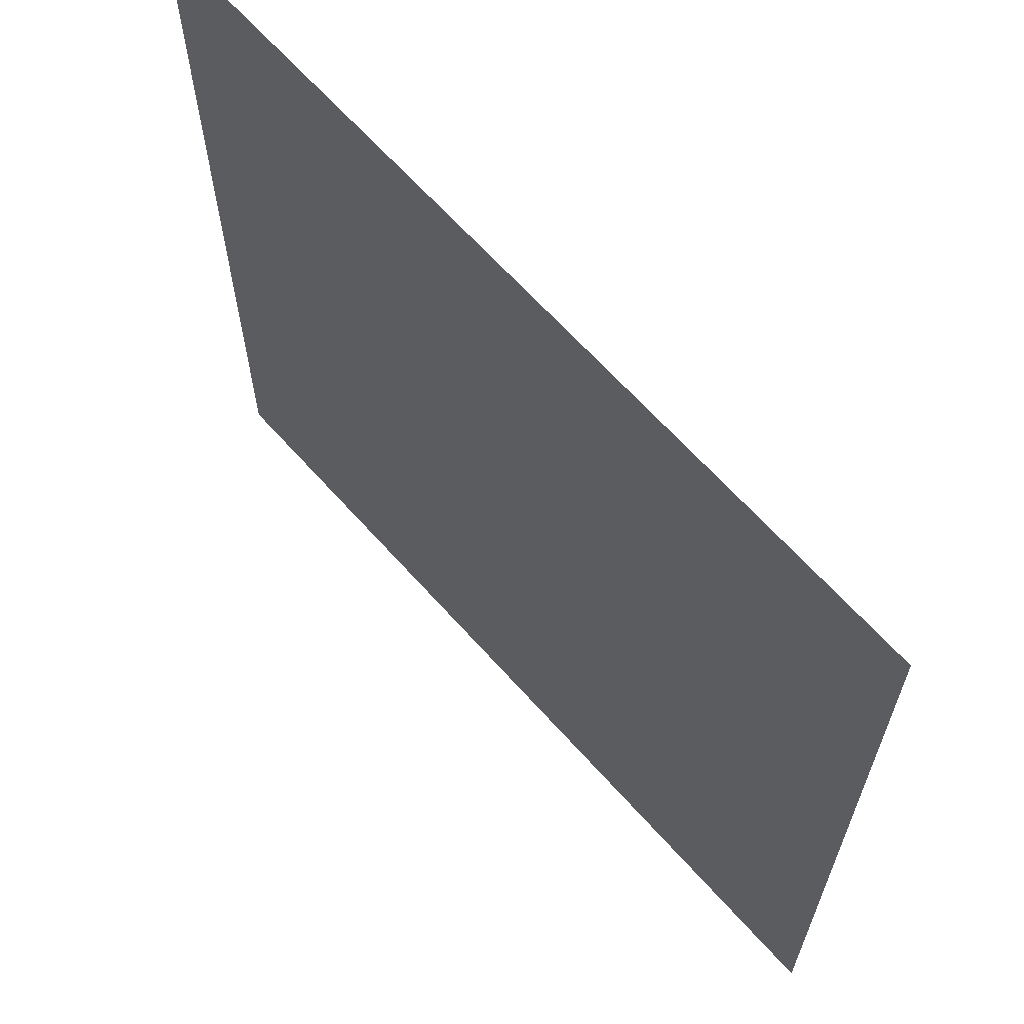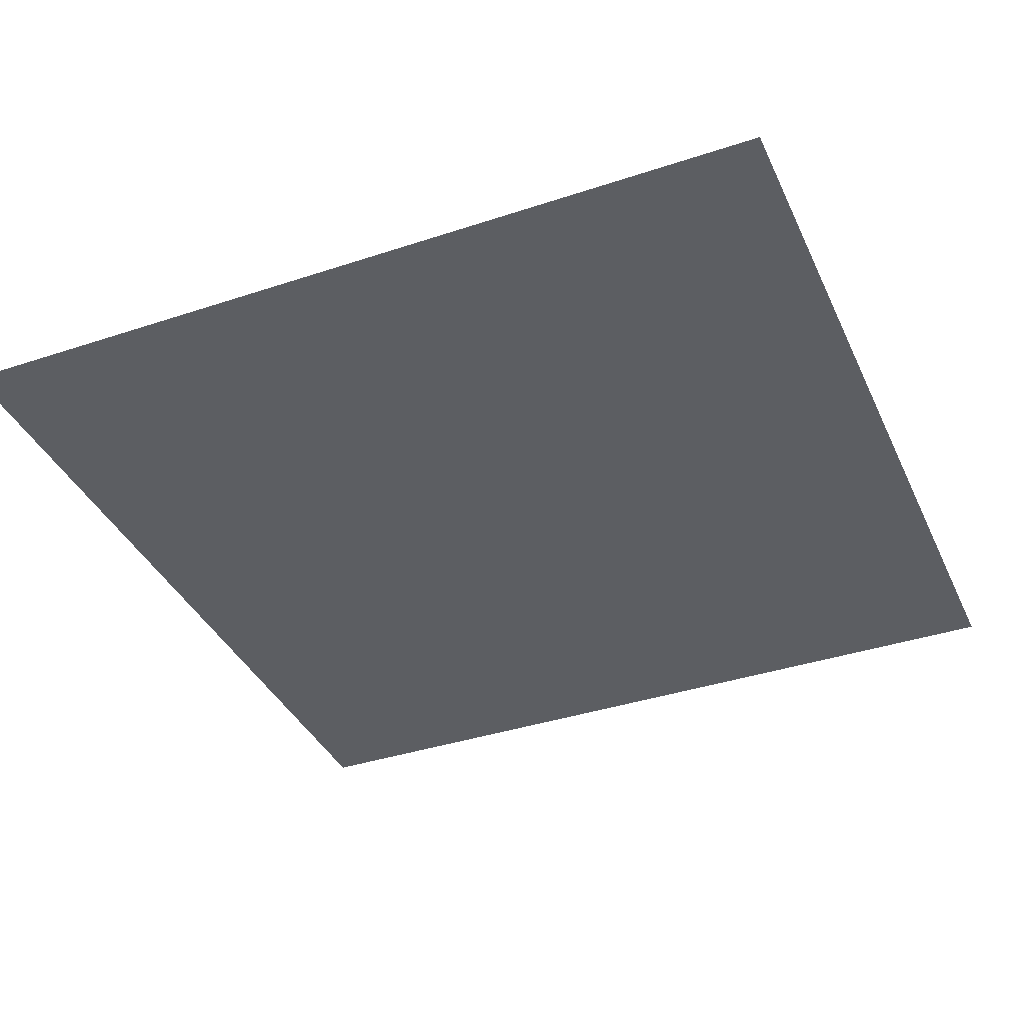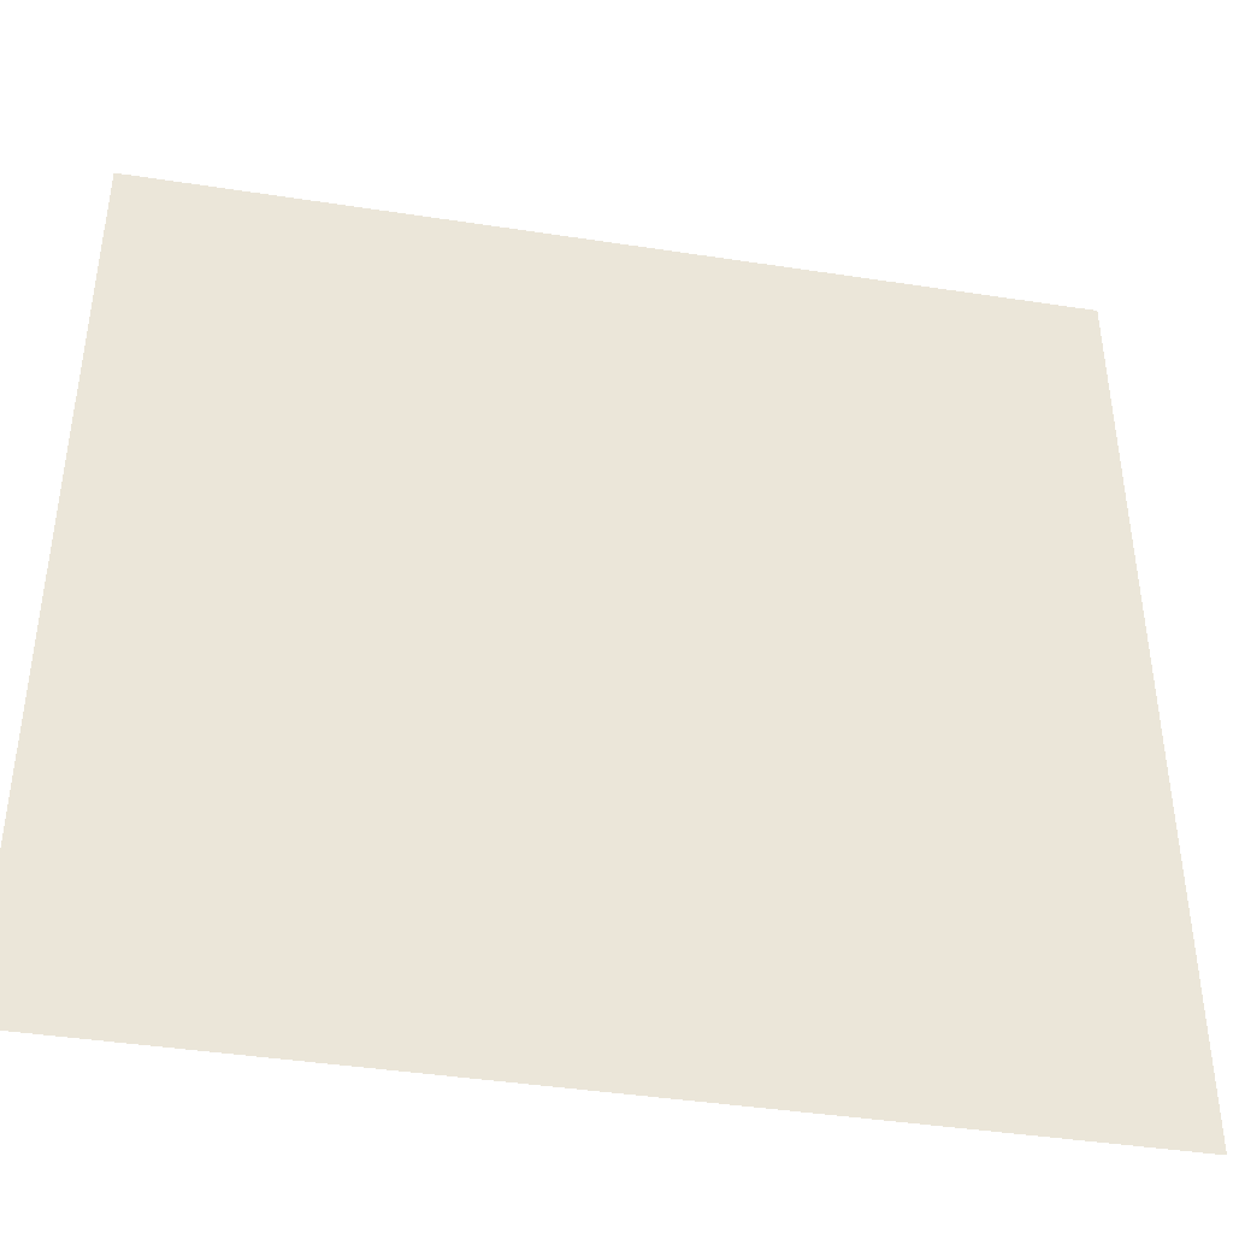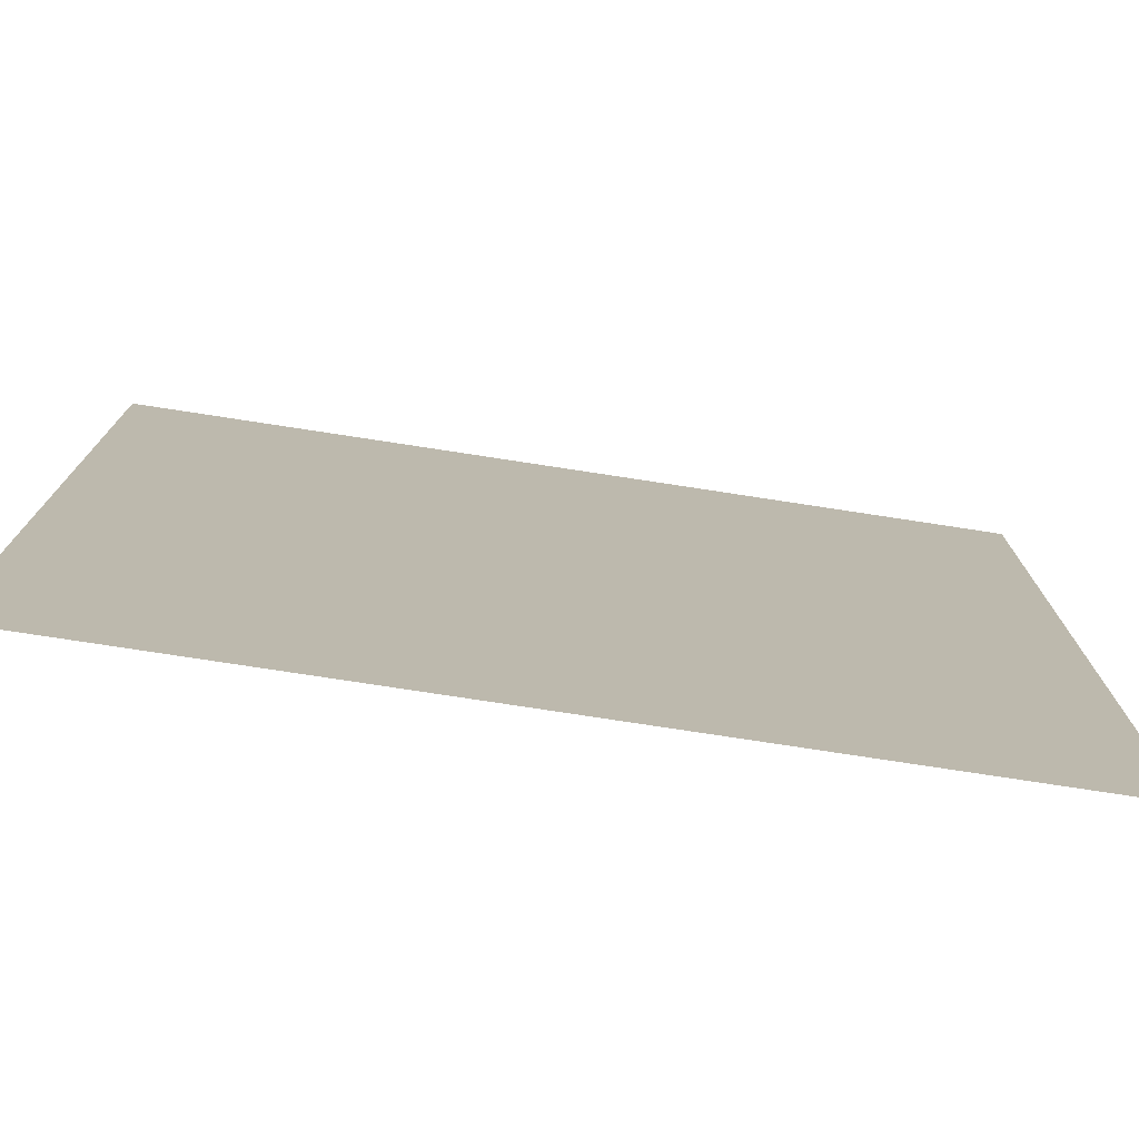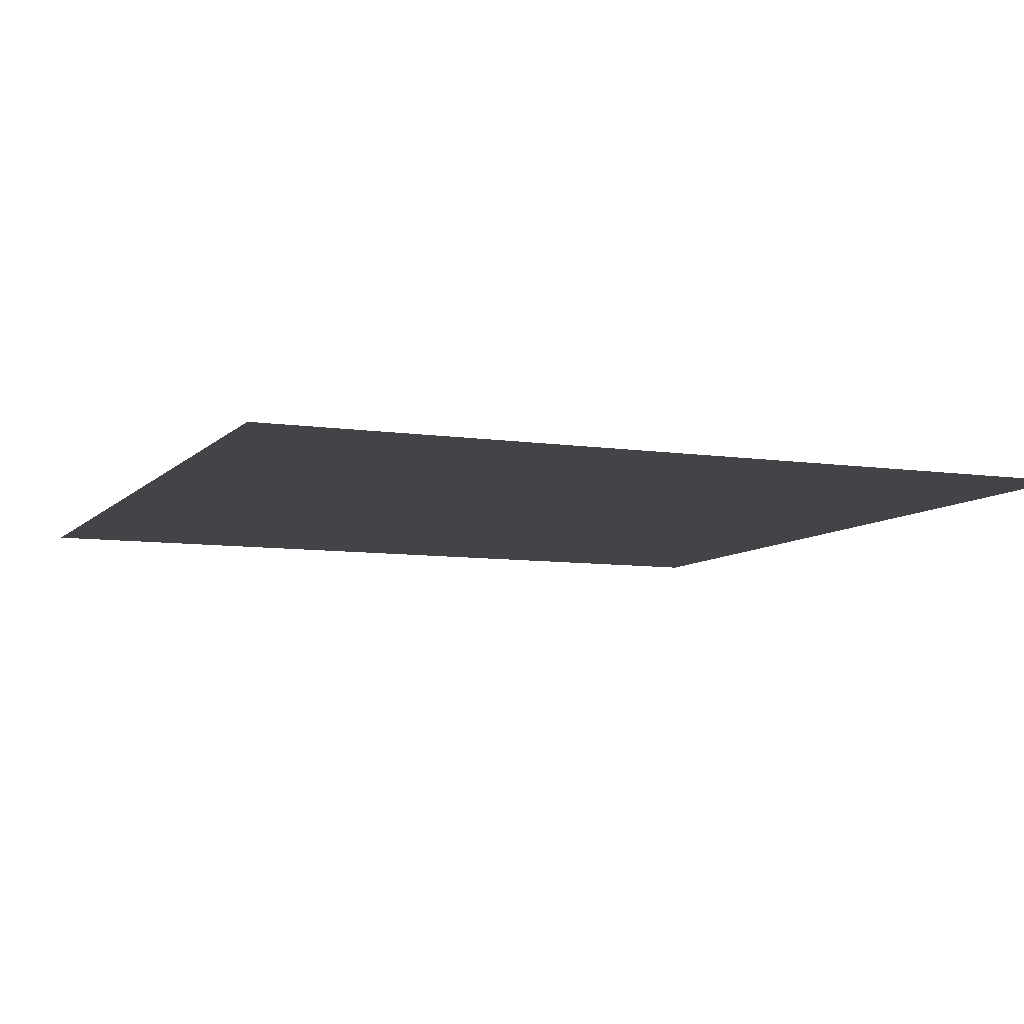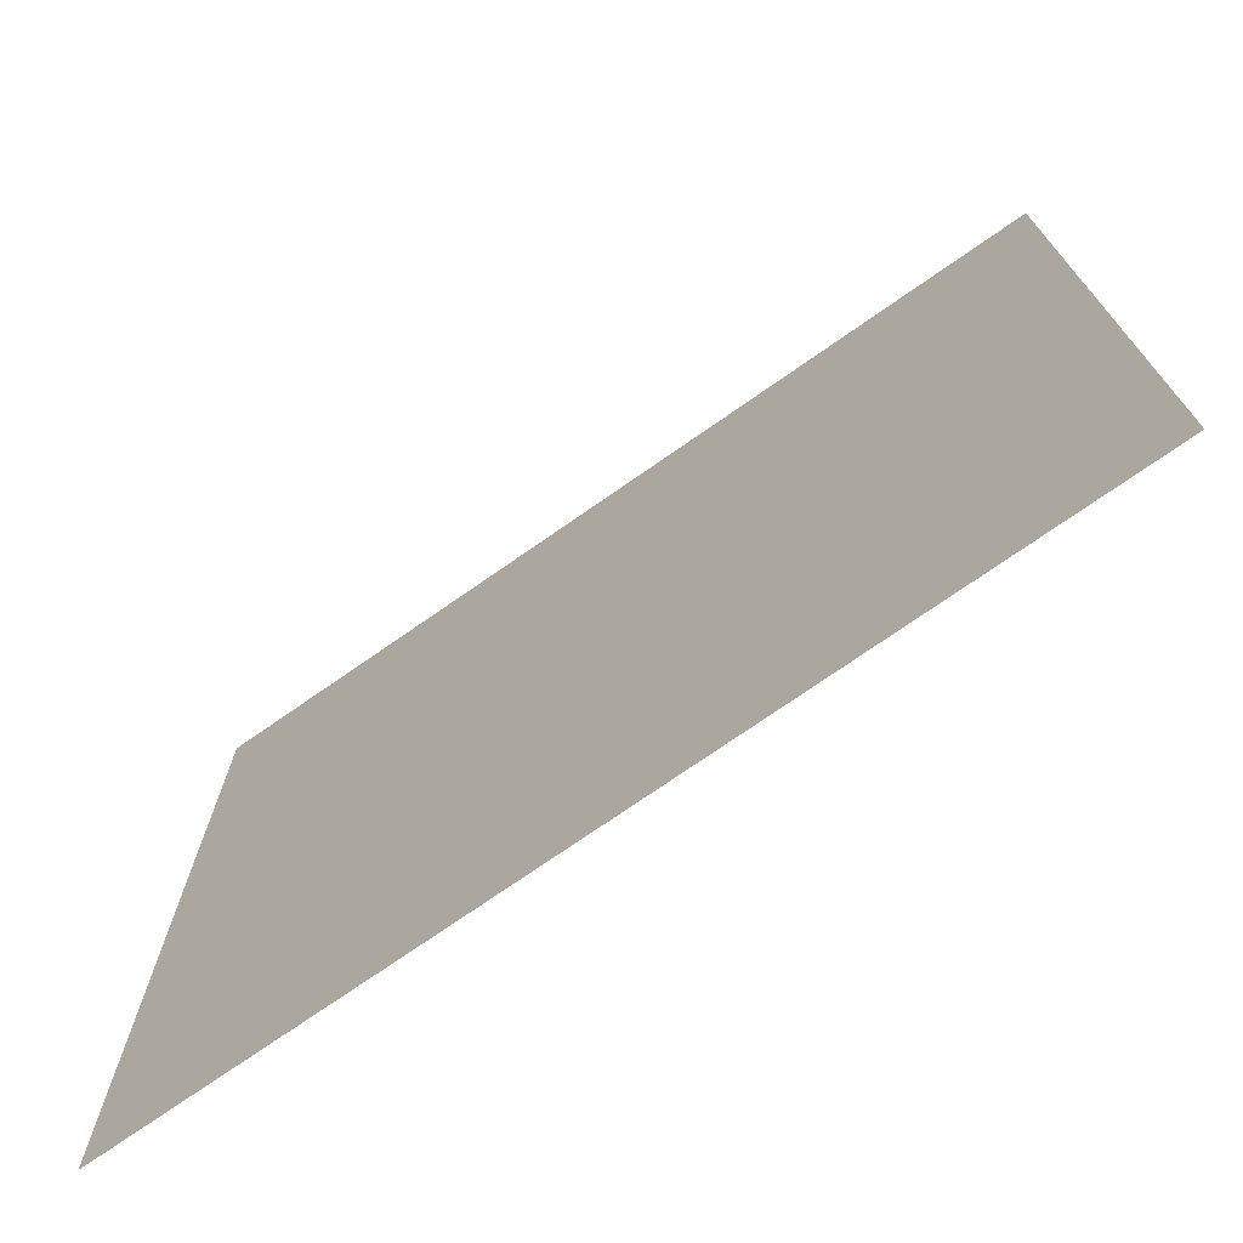
<metadata>
{"format":"obj","ext":"obj","renderer":"f3d","projection":"perspective","resolution":1024,"background":"white","views":[{"elev":65.1,"azim":48.3,"up":"+Z"},{"elev":-37.9,"azim":112.9,"up":"+Y"},{"elev":-41.7,"azim":169.5,"up":"+Z"},{"elev":-76.8,"azim":171.3,"up":"+Z"},{"elev":-8.0,"azim":67.2,"up":"+Y"},{"elev":-73.8,"azim":-145.1,"up":"+Z"}]}
</metadata>
<code>
v 3 -5.32e-06 3
v -5.244e-06 -4.799e-06 -4.312e-06
v -5.208e-06 -5.32e-06 3
v 3 -5.016e-06 -3.674e-06
g floor_3x3m_12_10355_633
f 1 3 2
f 2 4 1

</code>
